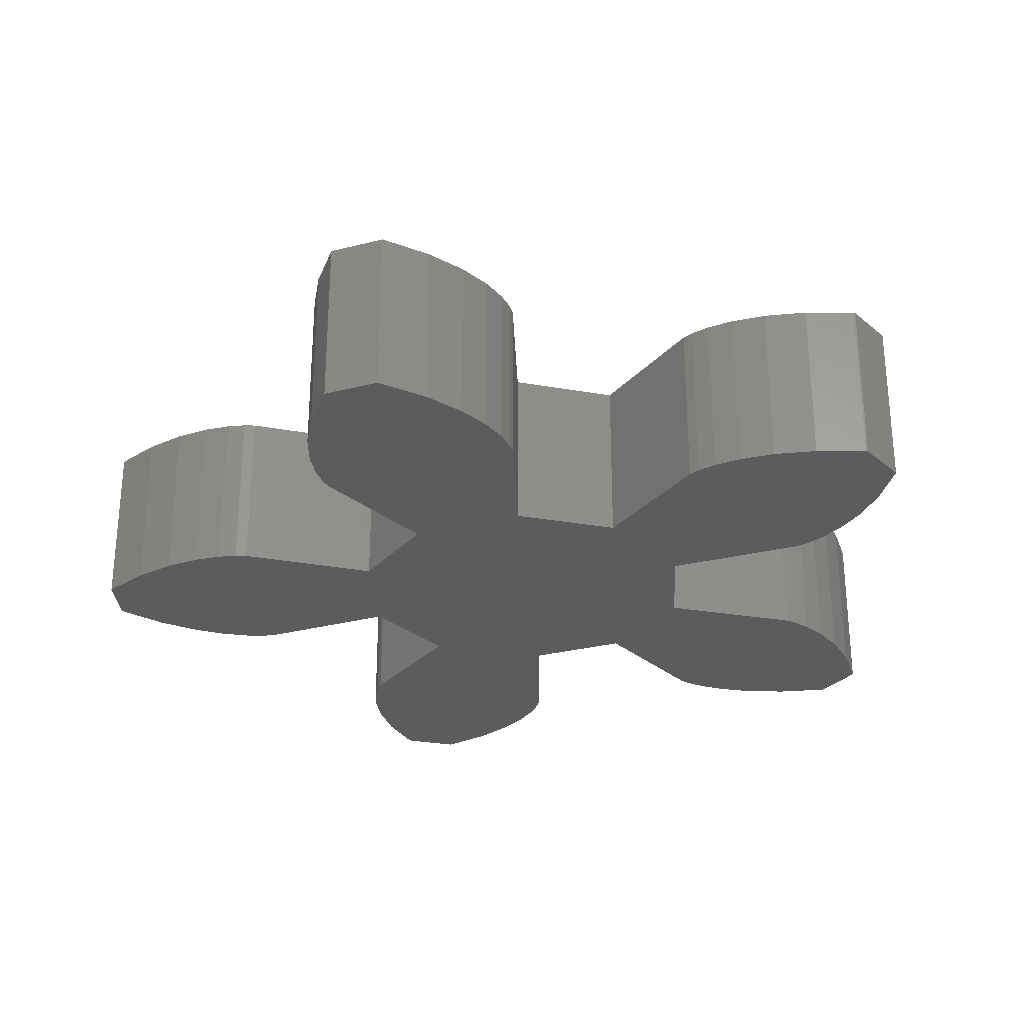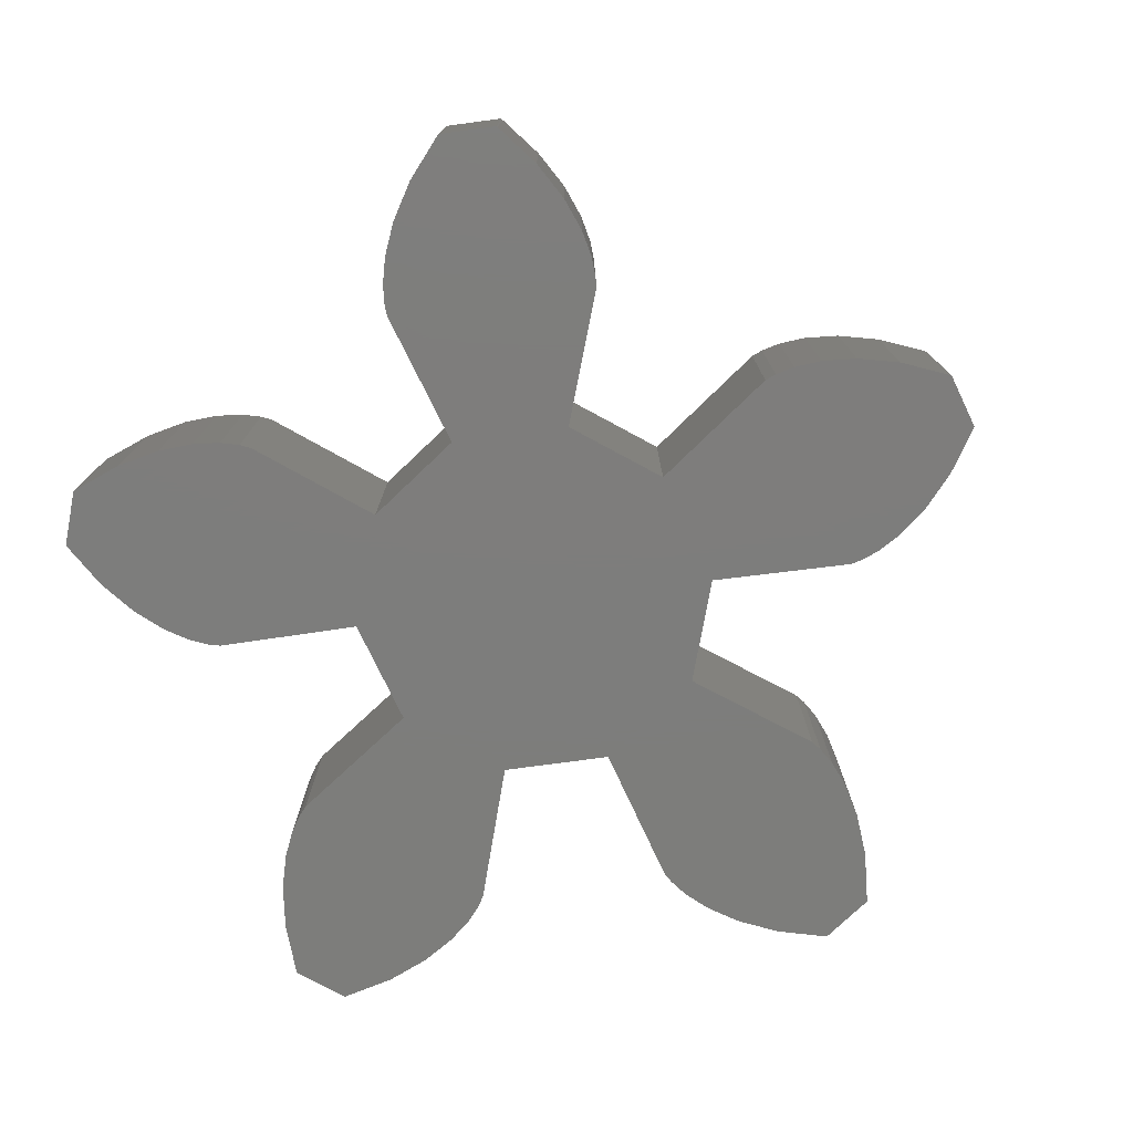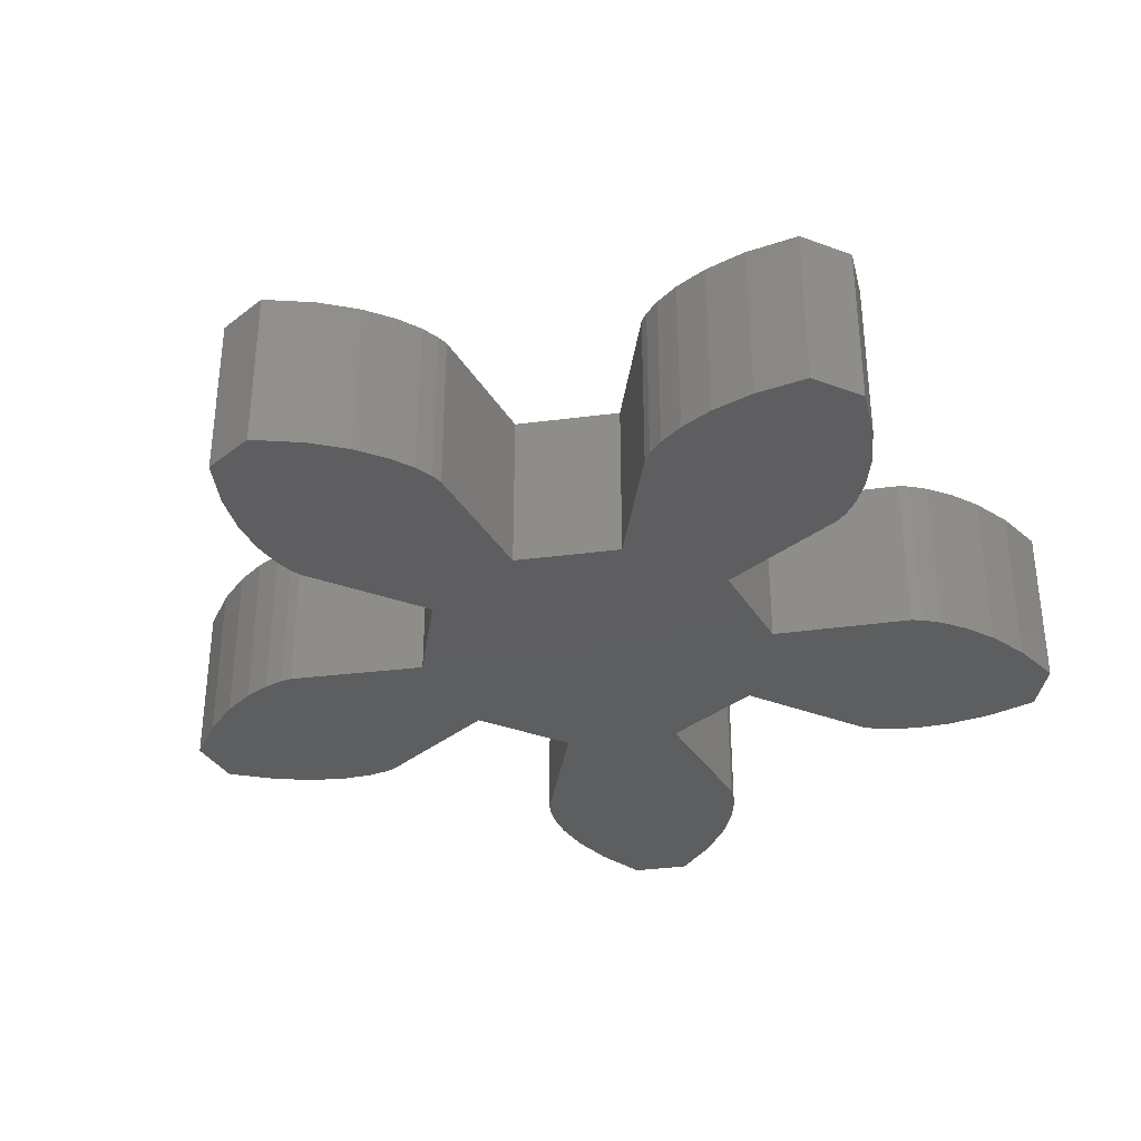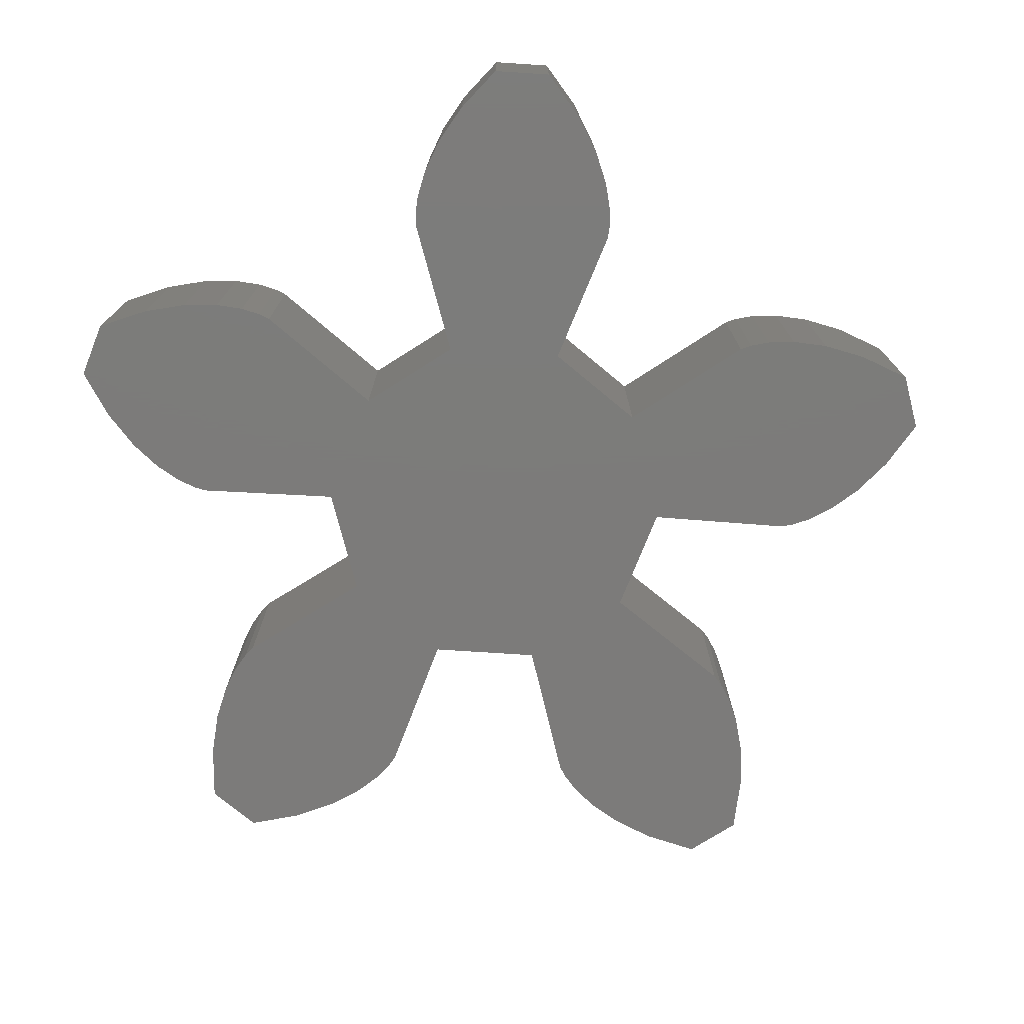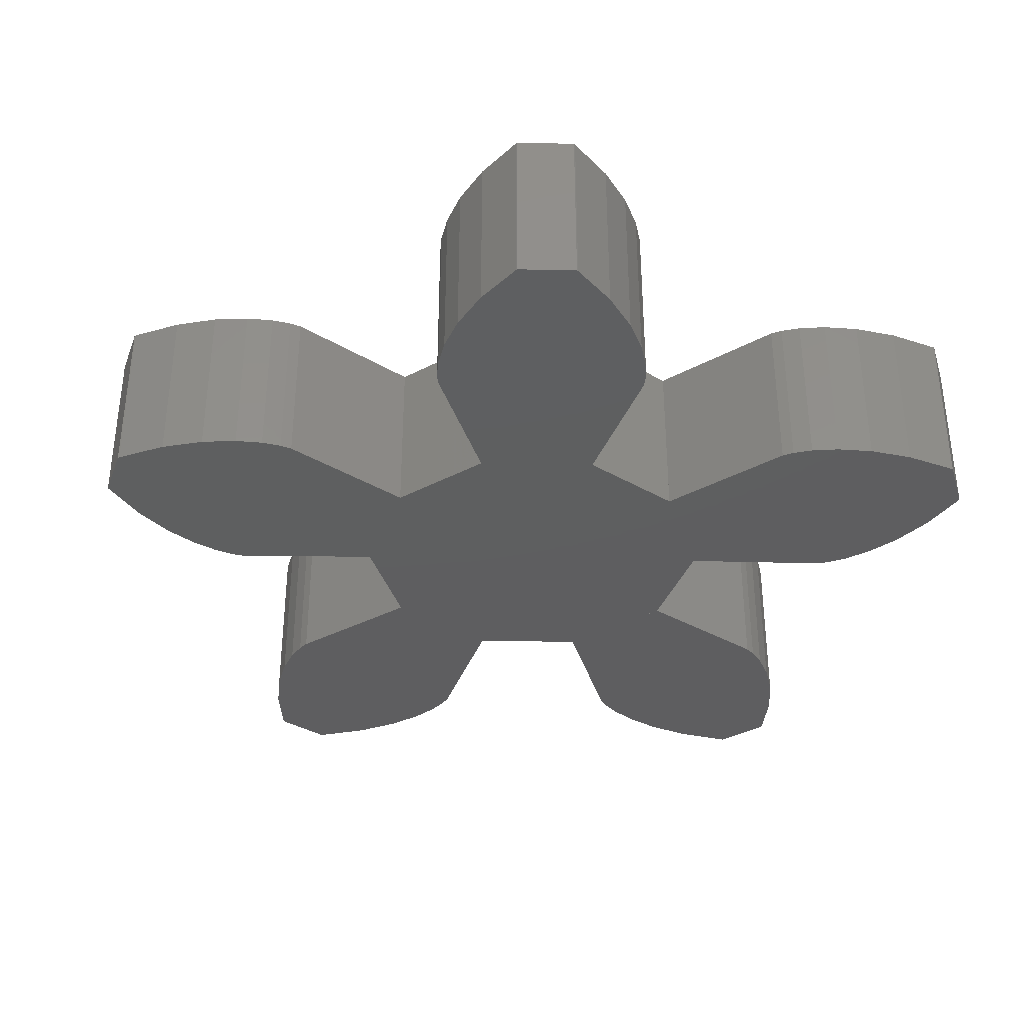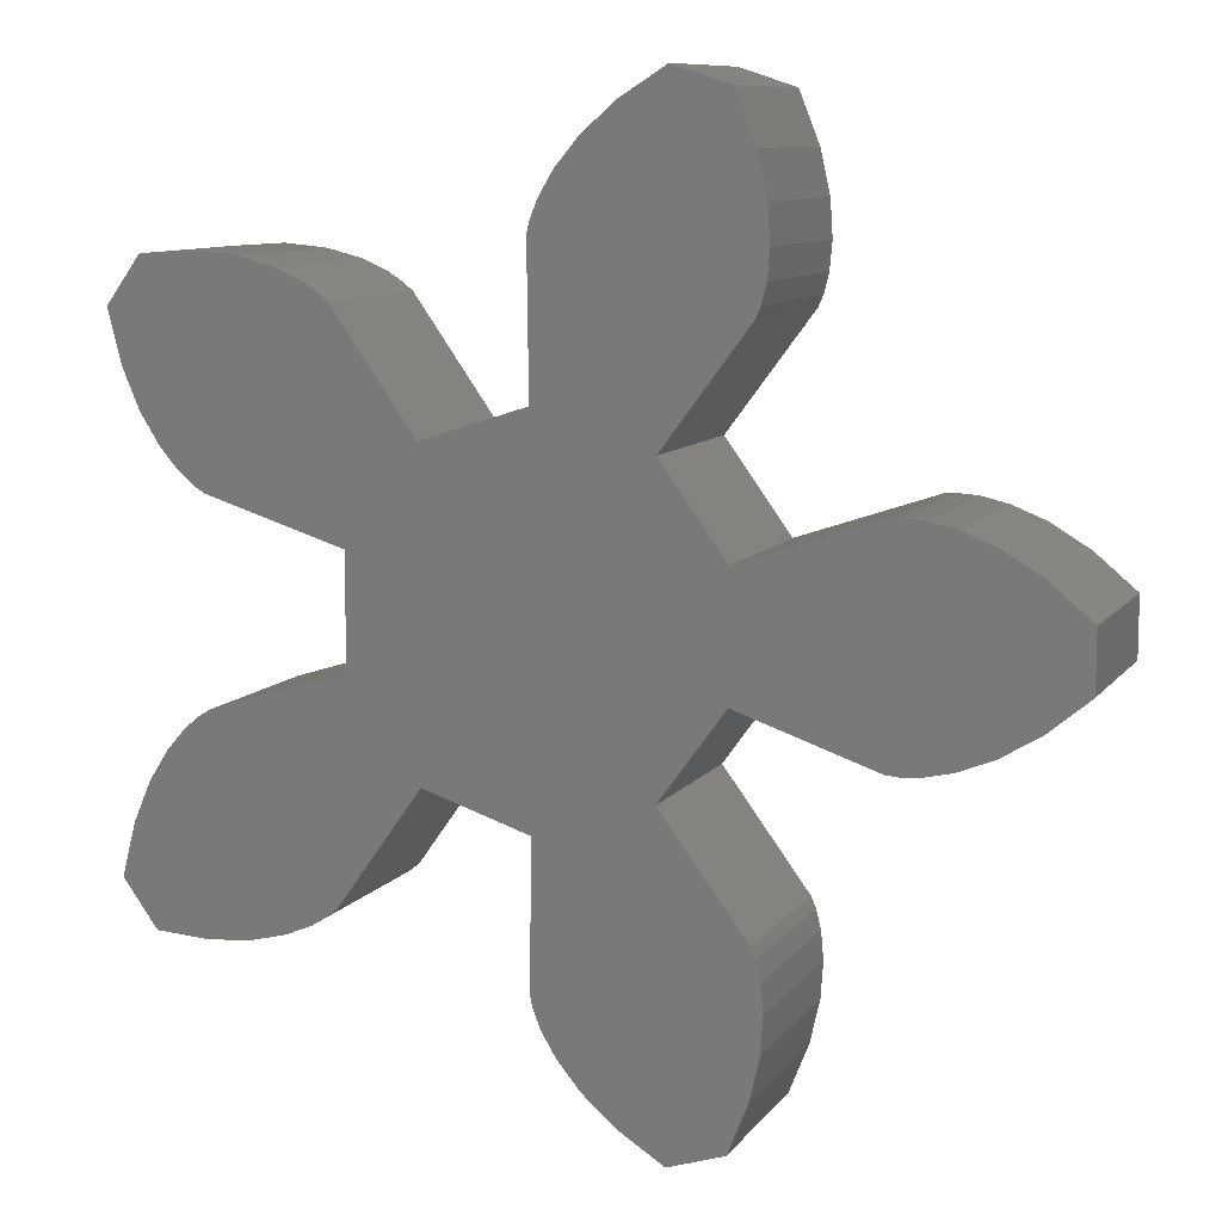
<metadata>
{"format":"stl","ext":"stl","renderer":"f3d","projection":"perspective","resolution":1024,"background":"white","views":[{"elev":-28.5,"azim":111.0,"up":"+Z"},{"elev":-76.8,"azim":25.6,"up":"+Z"},{"elev":-35.3,"azim":135.8,"up":"+Z"},{"elev":-75.0,"azim":-57.7,"up":"+Z"},{"elev":-36.2,"azim":-127.3,"up":"+Z"},{"elev":9.6,"azim":21.2,"up":"+Y"}]}
</metadata>
<code>
# stl→obj: 180 verts, 432 faces
v 92.45 7.764 5
v 93.02 7.804 0
v 93.02 7.804 5
v 94.78 8.372 5
v 94.78 8.372 0
v 95.88 9.024 0
v 95.88 9.024 5
v 97.03 9.987 0
v 97.03 9.987 5
v 92.1 7.794 5
v 92.1 7.794 0
v 92.45 7.764 0
v 88.18 9.12 5
v 88.18 9.12 0
v 93.81 7.985 5
v 93.81 7.985 0
v 97.07 10.02 0
v 97.07 10.02 5
v 97.07 11.69 5
v 97.07 11.69 -2.699e-15
v 92.1 13.92 5
v 88.18 12.59 6.131e-17
v 88.18 12.59 5
v 92.1 13.92 9.928e-17
v 92.45 13.95 5
v 93.02 13.91 5
v 93.81 13.73 5
v 93.02 13.91 -1.269e-16
v 92.45 13.95 3.877e-17
v 93.81 13.73 -4.454e-16
v 94.78 13.34 5
v 94.78 13.34 -9.564e-16
v 95.88 12.69 5
v 95.88 12.69 -1.69e-15
v 97.03 11.73 5
v 97.03 11.73 -2.665e-15
v 88.92 18.79 5
v 89.06 19.36 0
v 89.06 19.36 5
v 89.07 21.2 5
v 89.07 21.2 0
v 88.79 22.45 0
v 88.79 22.45 5
v 88.23 23.84 0
v 88.23 23.84 5
v 88.79 18.47 5
v 88.79 18.47 0
v 88.92 18.79 0
v 86.32 15.15 5
v 86.32 15.15 0
v 89.14 20.16 5
v 89.14 20.16 0
v 88.21 23.89 0
v 88.21 23.89 5
v 86.62 24.41 5
v 86.62 24.41 -2.699e-15
v 82.96 20.37 5
v 83.01 16.23 6.131e-17
v 83.01 16.23 5
v 82.96 20.37 9.928e-17
v 83.04 20.71 5
v 83.26 21.24 5
v 83.68 21.94 5
v 83.26 21.24 -1.269e-16
v 83.04 20.71 3.877e-17
v 83.68 21.94 -4.454e-16
v 84.34 22.74 5
v 84.34 22.74 -9.564e-16
v 85.3 23.58 5
v 85.3 23.58 -1.69e-15
v 86.57 24.38 5
v 86.57 24.38 -2.665e-15
v 77.35 18.85 5
v 76.85 19.16 0
v 76.85 19.16 5
v 75.1 19.74 5
v 75.1 19.74 0
v 73.83 19.85 0
v 73.83 19.85 5
v 72.33 19.75 0
v 72.33 19.75 5
v 77.61 18.63 5
v 77.61 18.63 0
v 77.35 18.85 0
v 80 15.25 5
v 80 15.25 0
v 76.11 19.48 5
v 76.11 19.48 0
v 72.28 19.75 0
v 72.28 19.75 5
v 71.3 18.4 5
v 71.3 18.4 -2.699e-15
v 74.01 13.67 5
v 77.96 12.44 6.131e-17
v 77.96 12.44 5
v 74.01 13.67 9.928e-17
v 73.71 13.85 5
v 73.27 14.22 5
v 72.73 14.83 5
v 73.27 14.22 -1.269e-16
v 73.71 13.85 3.877e-17
v 72.73 14.83 -4.454e-16
v 72.18 15.72 5
v 72.18 15.72 -9.564e-16
v 71.68 16.89 5
v 71.68 16.89 -1.69e-15
v 71.31 18.35 5
v 71.31 18.35 -2.665e-15
v 73.71 7.861 5
v 73.27 7.489 0
v 73.27 7.489 5
v 72.18 5.996 5
v 72.18 5.996 0
v 71.68 4.825 0
v 71.68 4.825 5
v 71.31 3.366 0
v 71.31 3.366 5
v 74.01 8.04 5
v 74.01 8.04 0
v 73.71 7.861 0
v 77.96 9.272 5
v 77.96 9.272 0
v 72.73 6.878 5
v 72.73 6.878 0
v 71.3 3.317 0
v 71.3 3.317 5
v 72.28 1.967 5
v 72.28 1.967 -2.699e-15
v 77.61 3.085 5
v 80 6.464 6.131e-17
v 80 6.464 5
v 77.61 3.085 9.928e-17
v 77.35 2.858 5
v 76.85 2.551 5
v 76.11 2.232 5
v 76.85 2.551 -1.269e-16
v 77.35 2.858 3.877e-17
v 76.11 2.232 -4.454e-16
v 75.1 1.977 5
v 75.1 1.977 -9.564e-16
v 73.83 1.861 5
v 73.83 1.861 -1.69e-15
v 72.33 1.959 5
v 72.33 1.959 -2.665e-15
v 83.04 1.007 5
v 83.26 0.4695 0
v 83.26 0.4695 5
v 84.34 -1.027 5
v 84.34 -1.027 0
v 85.3 -1.866 0
v 85.3 -1.866 5
v 86.57 -2.67 0
v 86.57 -2.67 5
v 82.96 1.345 5
v 82.96 1.345 0
v 83.04 1.007 0
v 83.01 5.485 5
v 83.01 5.485 0
v 83.68 -0.2264 5
v 83.68 -0.2264 0
v 86.62 -2.693 0
v 86.62 -2.693 5
v 88.21 -2.177 5
v 88.21 -2.177 -2.699e-15
v 88.79 3.238 5
v 86.32 6.558 6.131e-17
v 86.32 6.558 5
v 88.79 3.238 9.928e-17
v 88.92 2.917 5
v 89.06 2.356 5
v 89.14 1.548 5
v 89.06 2.356 -1.269e-16
v 88.92 2.917 3.877e-17
v 89.14 1.548 -4.454e-16
v 89.07 0.5083 5
v 89.07 0.5083 -9.564e-16
v 88.79 -0.734 5
v 88.79 -0.734 -1.69e-15
v 88.23 -2.132 5
v 88.23 -2.132 -2.665e-15
f 1 2 3
f 4 5 6
f 7 8 9
f 10 11 12
f 13 14 11
f 13 11 10
f 15 16 5
f 10 12 1
f 3 16 15
f 3 2 16
f 4 6 7
f 15 5 4
f 1 12 2
f 7 6 8
f 9 8 17
f 9 17 18
f 19 18 20
f 20 18 17
f 21 22 23
f 21 24 22
f 25 24 21
f 26 27 28
f 25 29 24
f 26 29 25
f 27 30 28
f 31 30 27
f 31 32 30
f 31 33 32
f 33 34 32
f 33 35 34
f 35 36 34
f 19 36 35
f 19 20 36
f 26 28 29
f 22 11 14
f 11 22 24
f 11 24 29
f 11 29 12
f 12 29 2
f 2 29 28
f 2 28 30
f 2 30 16
f 16 30 5
f 5 30 32
f 5 32 34
f 5 34 6
f 6 34 36
f 6 36 8
f 8 36 20
f 8 20 17
f 10 23 13
f 23 10 21
f 21 10 1
f 21 1 25
f 25 1 3
f 25 3 26
f 26 3 15
f 26 15 27
f 27 15 4
f 27 4 31
f 31 4 7
f 31 7 33
f 33 7 9
f 33 9 35
f 35 9 19
f 19 9 18
f 37 38 39
f 40 41 42
f 43 44 45
f 46 47 48
f 49 50 47
f 49 47 46
f 51 52 41
f 46 48 37
f 39 52 51
f 39 38 52
f 40 42 43
f 51 41 40
f 37 48 38
f 43 42 44
f 45 44 53
f 45 53 54
f 55 54 56
f 56 54 53
f 57 58 59
f 57 60 58
f 61 60 57
f 62 63 64
f 61 65 60
f 62 65 61
f 63 66 64
f 67 66 63
f 67 68 66
f 67 69 68
f 69 70 68
f 69 71 70
f 71 72 70
f 55 72 71
f 55 56 72
f 62 64 65
f 58 47 50
f 47 58 60
f 47 60 65
f 47 65 48
f 48 65 38
f 38 65 64
f 38 64 66
f 38 66 52
f 52 66 41
f 41 66 68
f 41 68 70
f 41 70 42
f 42 70 72
f 42 72 44
f 44 72 56
f 44 56 53
f 46 59 49
f 59 46 57
f 57 46 37
f 57 37 61
f 61 37 39
f 61 39 62
f 62 39 51
f 62 51 63
f 63 51 40
f 63 40 67
f 67 40 43
f 67 43 69
f 69 43 45
f 69 45 71
f 71 45 55
f 55 45 54
f 73 74 75
f 76 77 78
f 79 80 81
f 82 83 84
f 85 86 83
f 85 83 82
f 87 88 77
f 82 84 73
f 75 88 87
f 75 74 88
f 76 78 79
f 87 77 76
f 73 84 74
f 79 78 80
f 81 80 89
f 81 89 90
f 91 90 92
f 92 90 89
f 93 94 95
f 93 96 94
f 97 96 93
f 98 99 100
f 97 101 96
f 98 101 97
f 99 102 100
f 103 102 99
f 103 104 102
f 103 105 104
f 105 106 104
f 105 107 106
f 107 108 106
f 91 108 107
f 91 92 108
f 98 100 101
f 94 83 86
f 83 94 96
f 83 96 101
f 83 101 84
f 84 101 74
f 74 101 100
f 74 100 102
f 74 102 88
f 88 102 77
f 77 102 104
f 77 104 106
f 77 106 78
f 78 106 108
f 78 108 80
f 80 108 92
f 80 92 89
f 82 95 85
f 95 82 93
f 93 82 73
f 93 73 97
f 97 73 75
f 97 75 98
f 98 75 87
f 98 87 99
f 99 87 76
f 99 76 103
f 103 76 79
f 103 79 105
f 105 79 81
f 105 81 107
f 107 81 91
f 91 81 90
f 109 110 111
f 112 113 114
f 115 116 117
f 118 119 120
f 121 122 119
f 121 119 118
f 123 124 113
f 118 120 109
f 111 124 123
f 111 110 124
f 112 114 115
f 123 113 112
f 109 120 110
f 115 114 116
f 117 116 125
f 117 125 126
f 127 126 128
f 128 126 125
f 129 130 131
f 129 132 130
f 133 132 129
f 134 135 136
f 133 137 132
f 134 137 133
f 135 138 136
f 139 138 135
f 139 140 138
f 139 141 140
f 141 142 140
f 141 143 142
f 143 144 142
f 127 144 143
f 127 128 144
f 134 136 137
f 130 119 122
f 119 130 132
f 119 132 137
f 119 137 120
f 120 137 110
f 110 137 136
f 110 136 138
f 110 138 124
f 124 138 113
f 113 138 140
f 113 140 142
f 113 142 114
f 114 142 144
f 114 144 116
f 116 144 128
f 116 128 125
f 118 131 121
f 131 118 129
f 129 118 109
f 129 109 133
f 133 109 111
f 133 111 134
f 134 111 123
f 134 123 135
f 135 123 112
f 135 112 139
f 139 112 115
f 139 115 141
f 141 115 117
f 141 117 143
f 143 117 127
f 127 117 126
f 145 146 147
f 148 149 150
f 151 152 153
f 154 155 156
f 157 158 155
f 157 155 154
f 159 160 149
f 154 156 145
f 147 160 159
f 147 146 160
f 148 150 151
f 159 149 148
f 145 156 146
f 151 150 152
f 153 152 161
f 153 161 162
f 163 162 164
f 164 162 161
f 165 166 167
f 165 168 166
f 169 168 165
f 170 171 172
f 169 173 168
f 170 173 169
f 171 174 172
f 175 174 171
f 175 176 174
f 175 177 176
f 177 178 176
f 177 179 178
f 179 180 178
f 163 180 179
f 163 164 180
f 170 172 173
f 166 155 158
f 155 166 168
f 155 168 173
f 155 173 156
f 156 173 146
f 146 173 172
f 146 172 174
f 146 174 160
f 160 174 149
f 149 174 176
f 149 176 178
f 149 178 150
f 150 178 180
f 150 180 152
f 152 180 164
f 152 164 161
f 154 167 157
f 167 154 165
f 165 154 145
f 165 145 169
f 169 145 147
f 169 147 170
f 170 147 159
f 170 159 171
f 171 159 148
f 171 148 175
f 175 148 151
f 175 151 177
f 177 151 153
f 177 153 179
f 179 153 163
f 163 153 162
f 1 2 3
f 4 5 6
f 7 8 9
f 10 11 12
f 13 14 11
f 13 11 10
f 15 16 5
f 10 12 1
f 3 16 15
f 3 2 16
f 4 6 7
f 15 5 4
f 1 12 2
f 7 6 8
f 9 8 17
f 9 17 18
f 19 18 20
f 20 18 17
f 21 22 23
f 21 24 22
f 25 24 21
f 26 27 28
f 25 29 24
f 26 29 25
f 27 30 28
f 31 30 27
f 31 32 30
f 31 33 32
f 33 34 32
f 33 35 34
f 35 36 34
f 19 36 35
f 19 20 36
f 26 28 29
f 22 11 14
f 11 22 24
f 11 24 29
f 11 29 12
f 12 29 2
f 2 29 28
f 2 28 30
f 2 30 16
f 16 30 5
f 5 30 32
f 5 32 34
f 5 34 6
f 6 34 36
f 6 36 8
f 8 36 20
f 8 20 17
f 10 23 13
f 23 10 21
f 21 10 1
f 21 1 25
f 25 1 3
f 25 3 26
f 26 3 15
f 26 15 27
f 27 15 4
f 27 4 31
f 31 4 7
f 31 7 33
f 33 7 9
f 33 9 35
f 35 9 19
f 19 9 18
f 49 50 58
f 49 58 59
f 59 58 86
f 59 86 85
f 86 94 85
f 85 94 95
f 94 122 95
f 95 122 121
f 122 130 121
f 121 130 131
f 131 130 158
f 131 158 157
f 157 158 166
f 157 166 167
f 14 167 166
f 13 167 14
f 22 13 14
f 23 13 22
f 50 23 22
f 49 23 50
f 86 122 94
f 122 86 130
f 130 86 58
f 130 58 158
f 158 58 50
f 158 50 166
f 166 50 22
f 166 22 14
f 121 85 95
f 85 121 131
f 85 131 59
f 59 131 157
f 59 157 49
f 49 157 167
f 49 167 23
f 23 167 13

</code>
